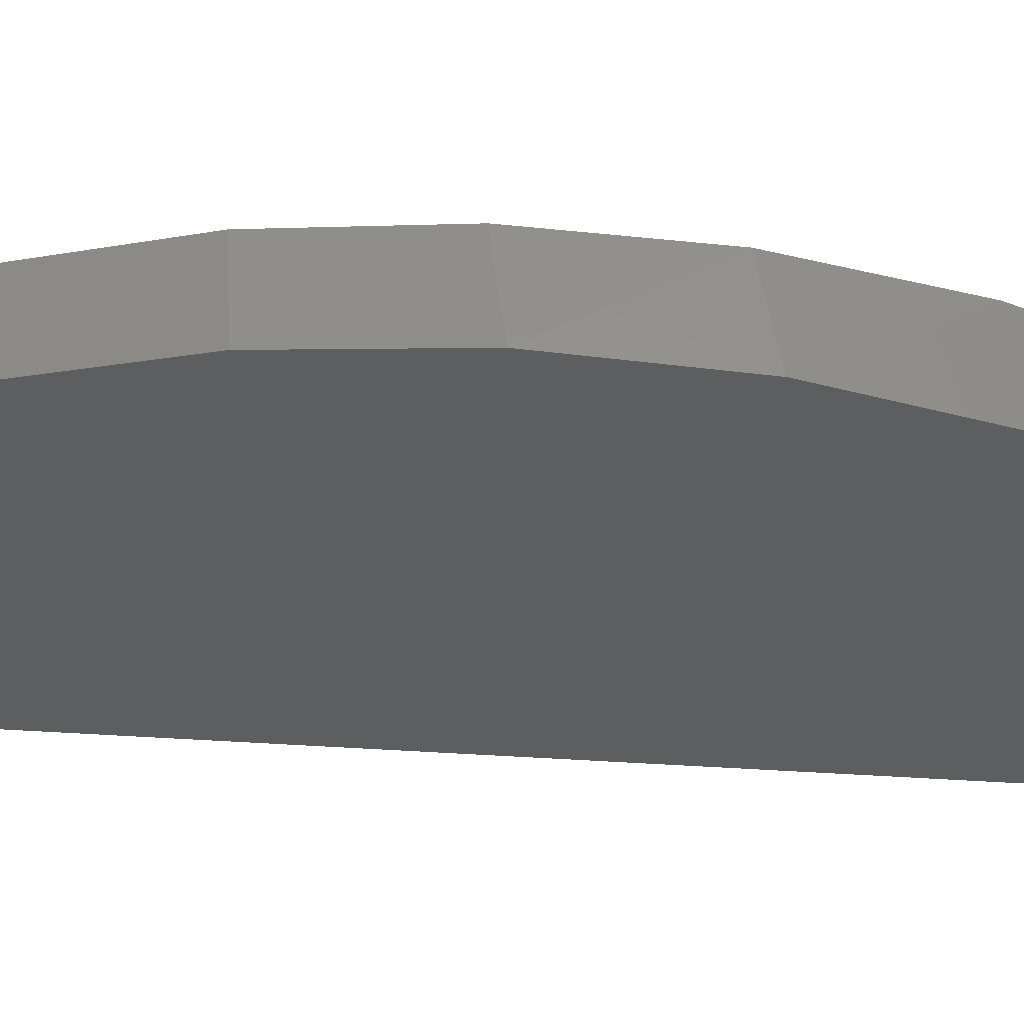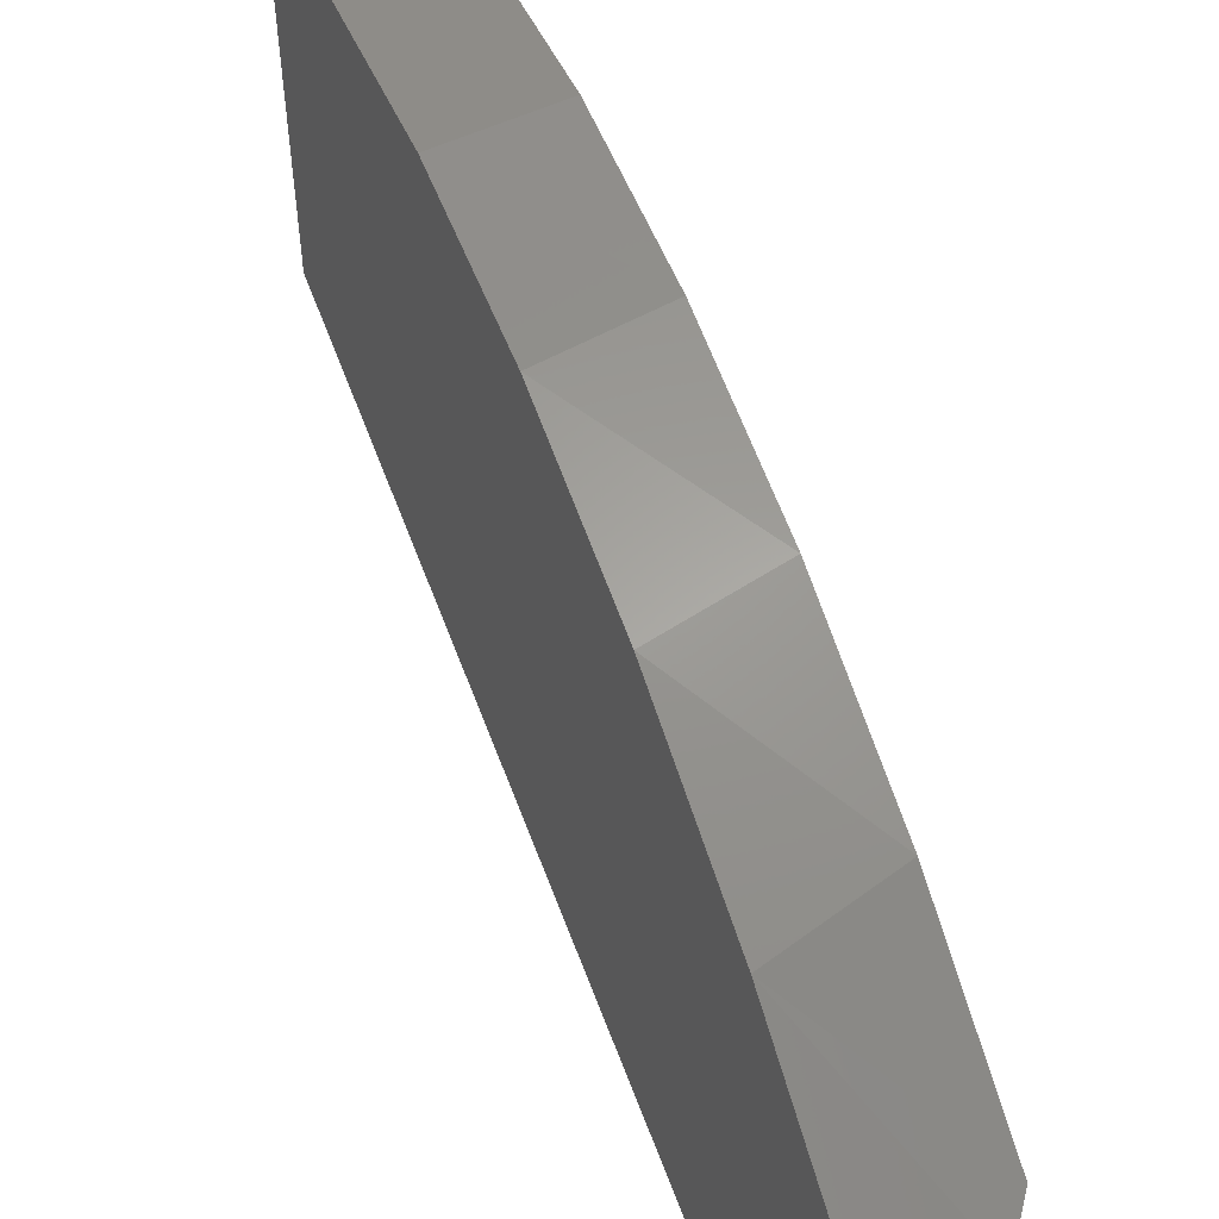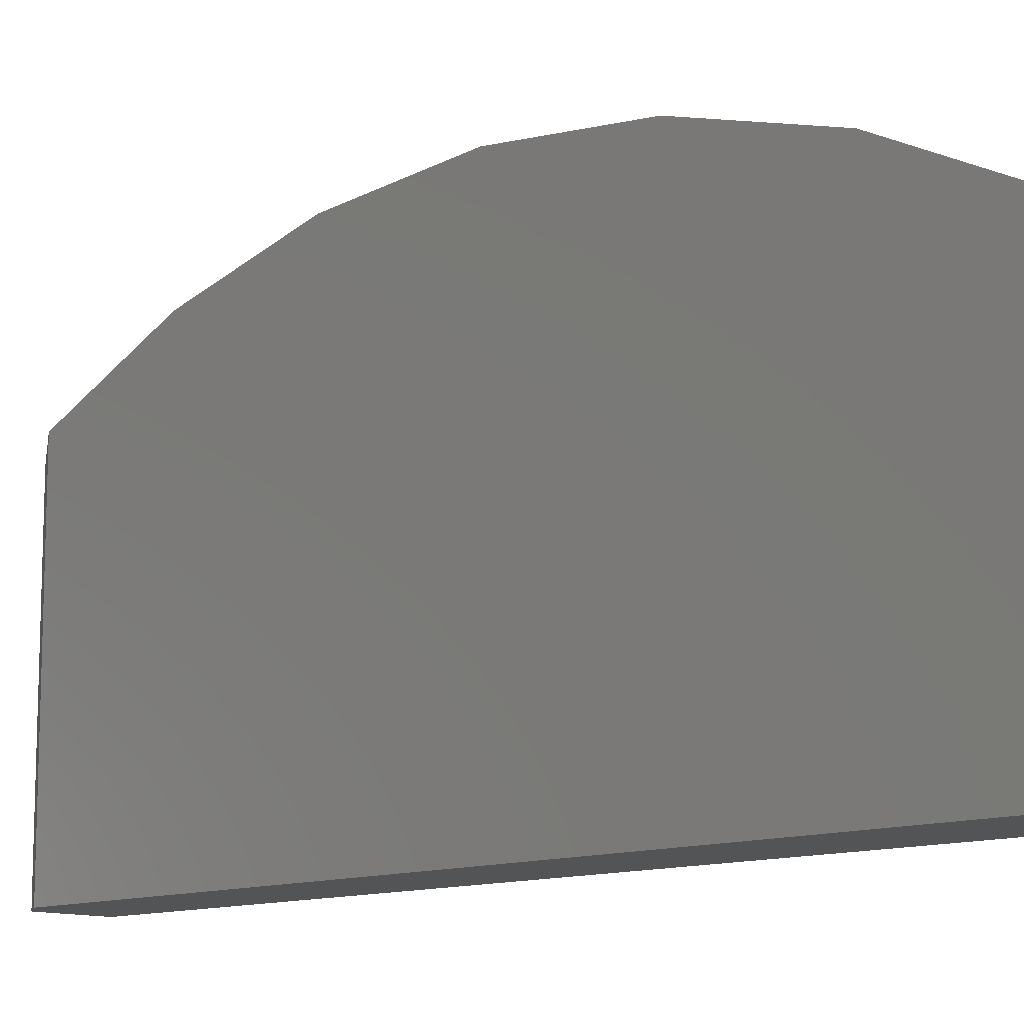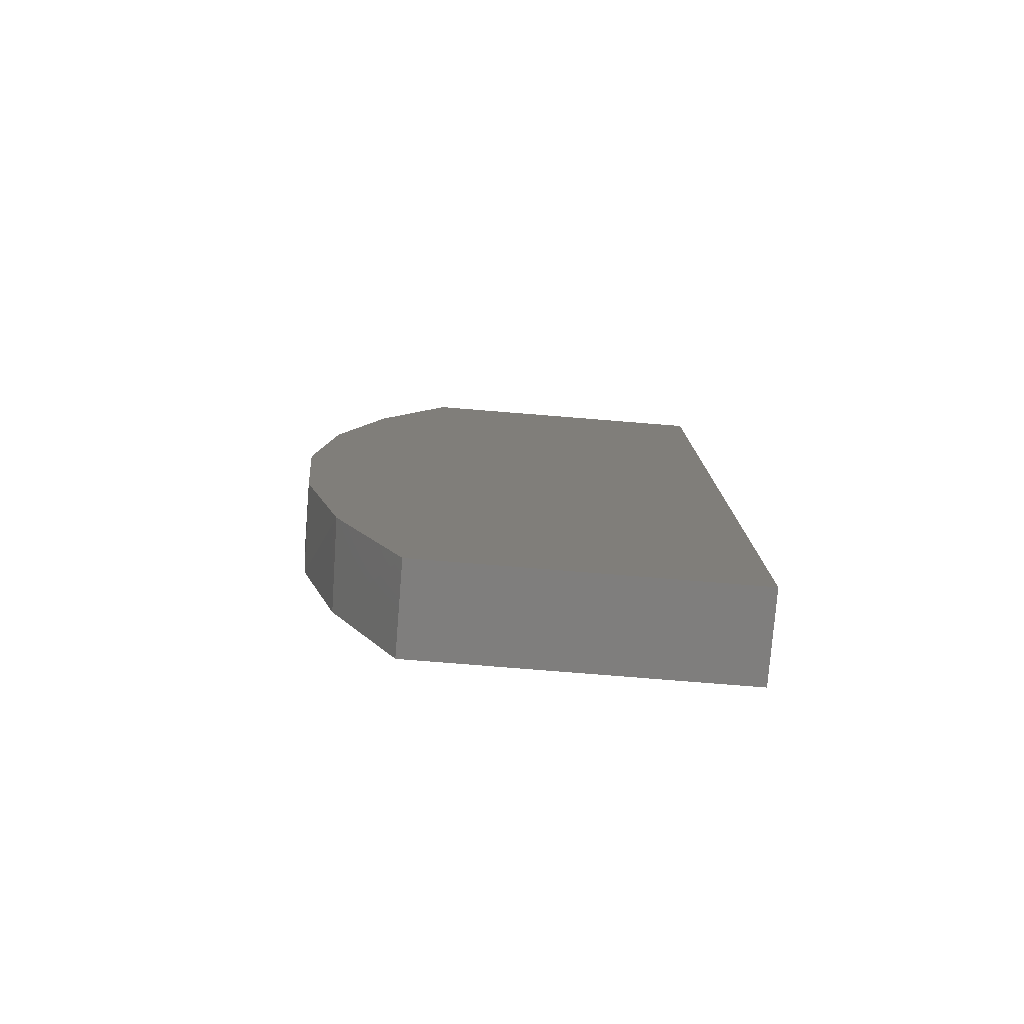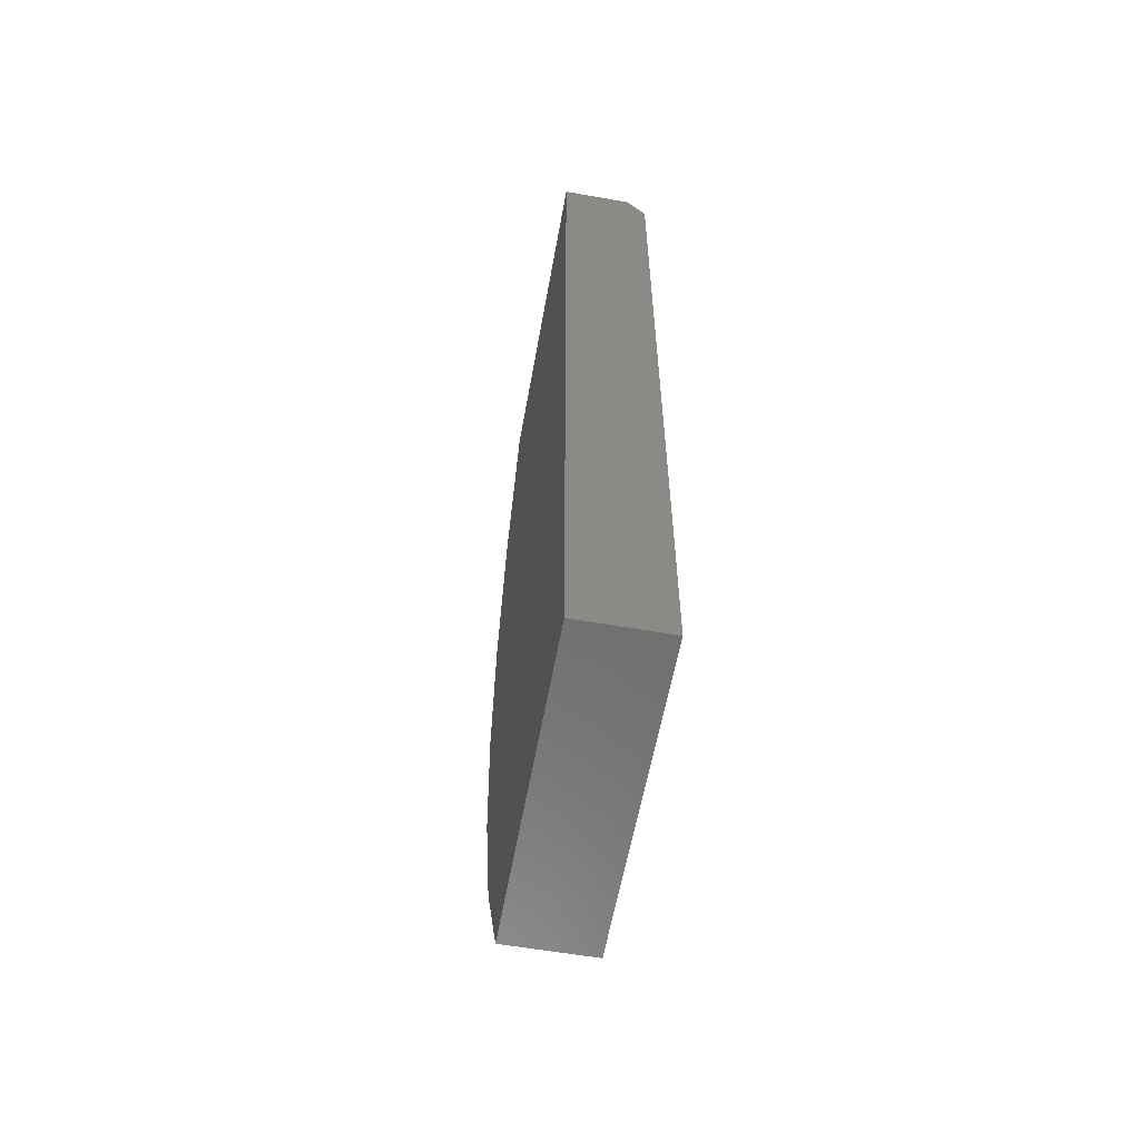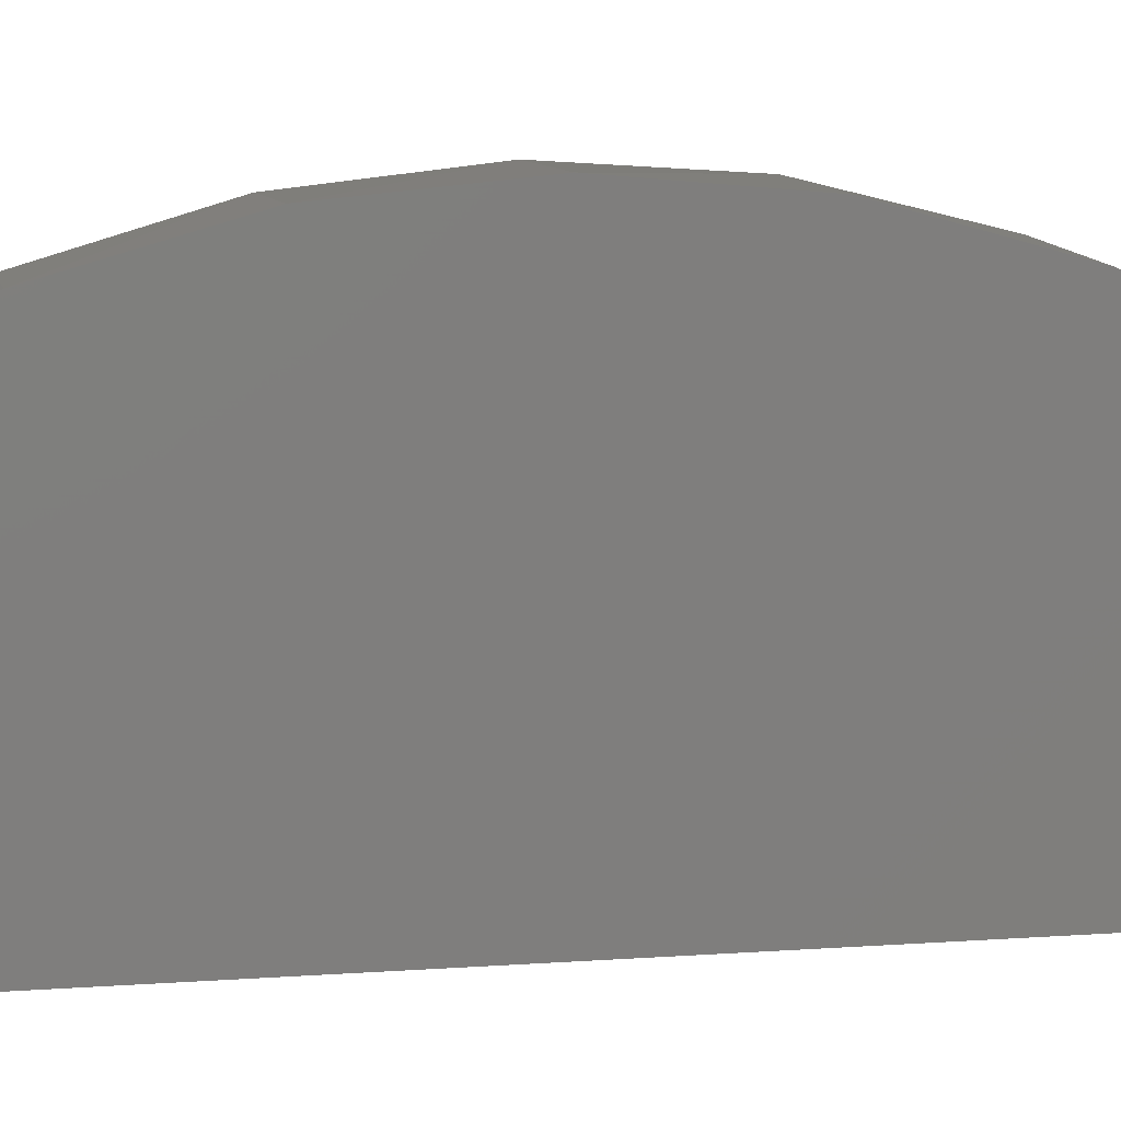
<metadata>
{"format":"stl","ext":"stl","renderer":"f3d","projection":"perspective","resolution":1024,"background":"white","views":[{"elev":55.2,"azim":93.5,"up":"+Z"},{"elev":56.2,"azim":160.2,"up":"+Z"},{"elev":-11.8,"azim":-45.3,"up":"+Z"},{"elev":-78.4,"azim":85.4,"up":"+Y"},{"elev":-59.0,"azim":169.8,"up":"+Y"},{"elev":11.5,"azim":80.5,"up":"+Z"}]}
</metadata>
<code>
# stl→obj: 20 verts, 36 faces
v 0 -0.02331 0.7452
v 0 0.2285 0.7276
v 0 -0.2742 0.718
v 0 0.4732 0.6658
v 0 -0.5164 0.6469
v 0 0.7031 0.5617
v 0 -0.7422 0.534
v 0 0.7031 -8.85e-17
v 0 -0.7422 0
v 0.1484 0.003906 0.7455
v 0.1484 0.2642 0.7214
v 0.1484 0.5158 0.6502
v 0.1484 0.75 0.534
v 0.03125 0.75 0.534
v 0.1484 -0.7422 0.534
v 0.1484 -0.508 0.6502
v 0.1484 -0.2564 0.7214
v 0.1484 0.75 -9.137e-17
v 0.03125 0.75 -9.137e-17
v 0.1484 -0.7422 0
f 1 2 3
f 3 2 4
f 3 4 5
f 5 4 6
f 5 6 7
f 7 6 8
f 7 8 9
f 10 11 2
f 4 2 11
f 11 12 4
f 13 14 12
f 12 14 6
f 12 6 4
f 7 15 5
f 5 15 16
f 5 16 3
f 3 16 17
f 3 17 1
f 1 17 10
f 1 10 2
f 18 19 13
f 13 19 14
f 20 9 18
f 18 9 8
f 18 8 19
f 19 8 14
f 14 8 6
f 20 18 15
f 15 18 13
f 15 13 16
f 16 13 12
f 16 12 17
f 17 12 11
f 17 11 10
f 15 7 20
f 20 7 9

</code>
